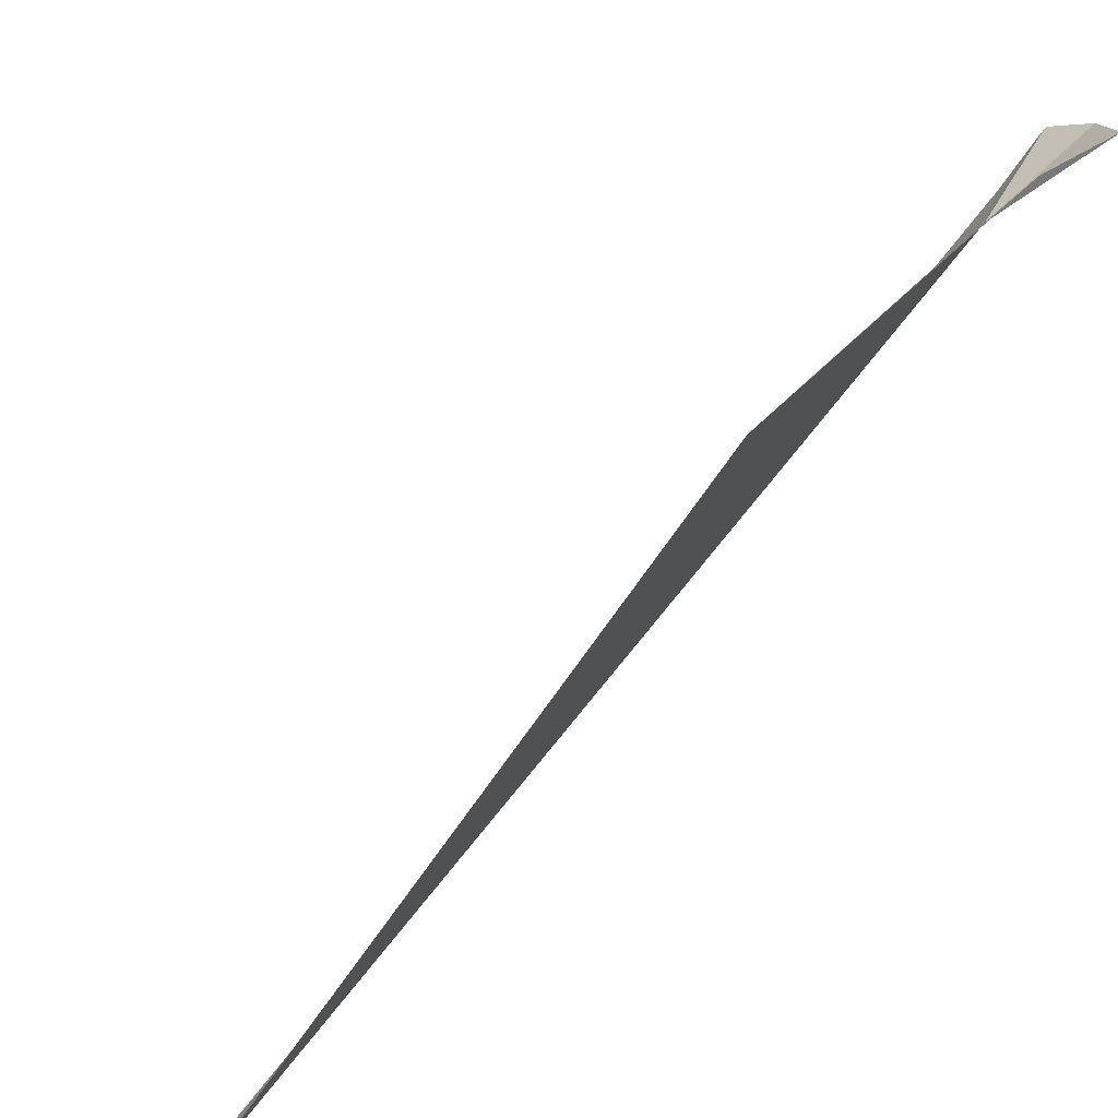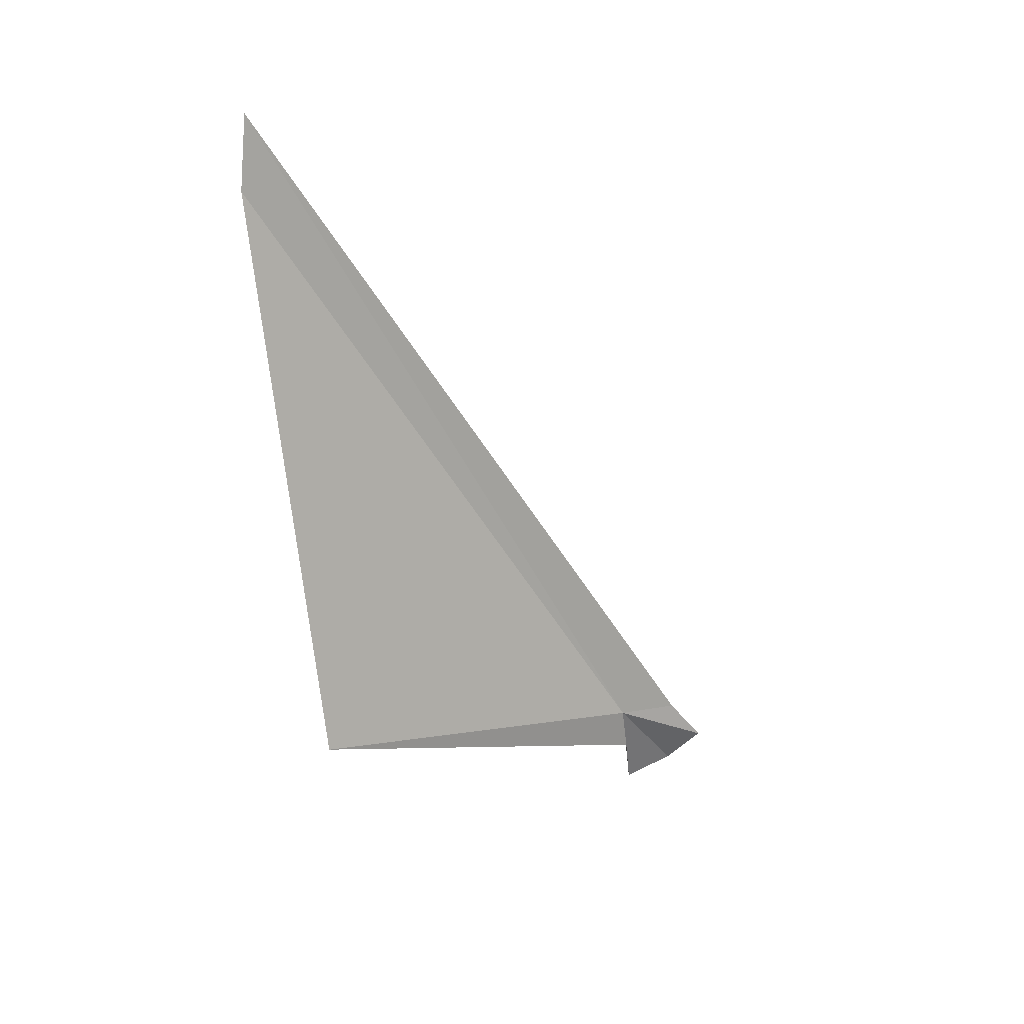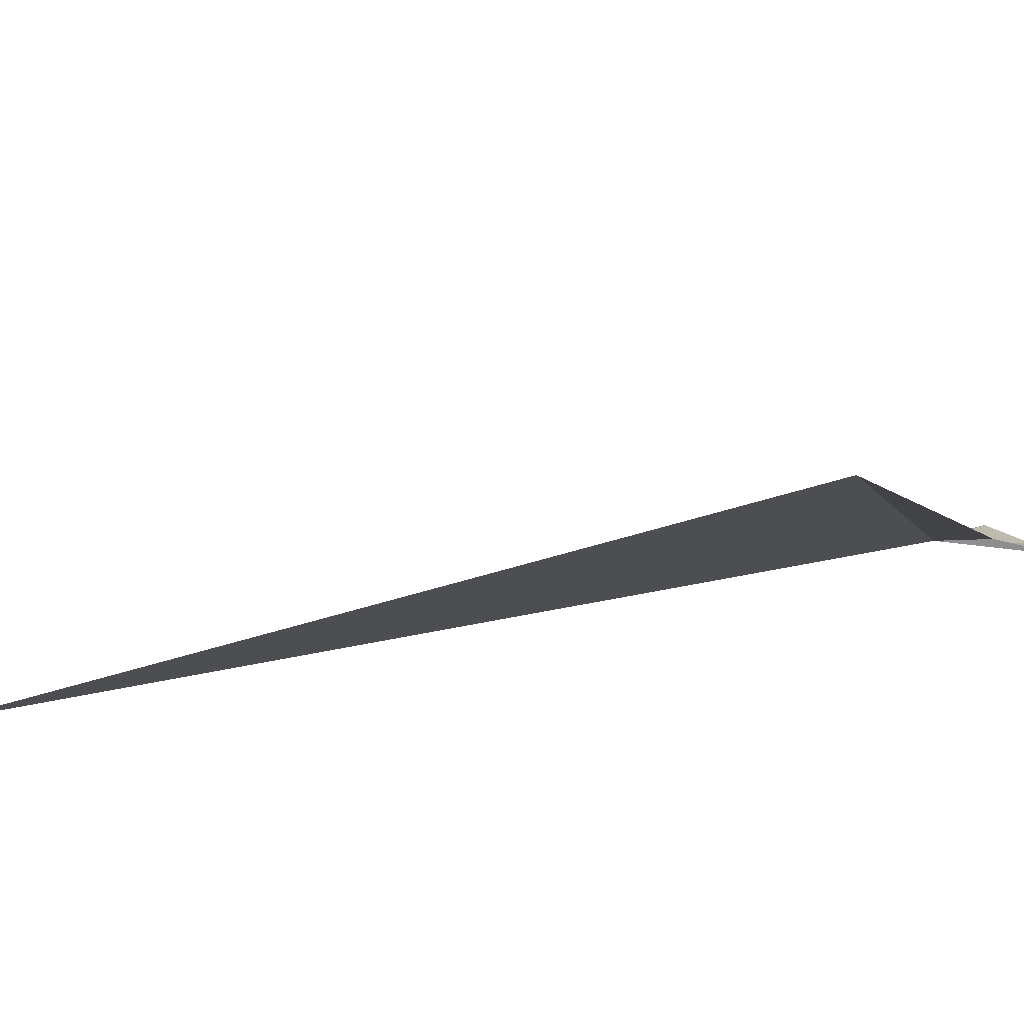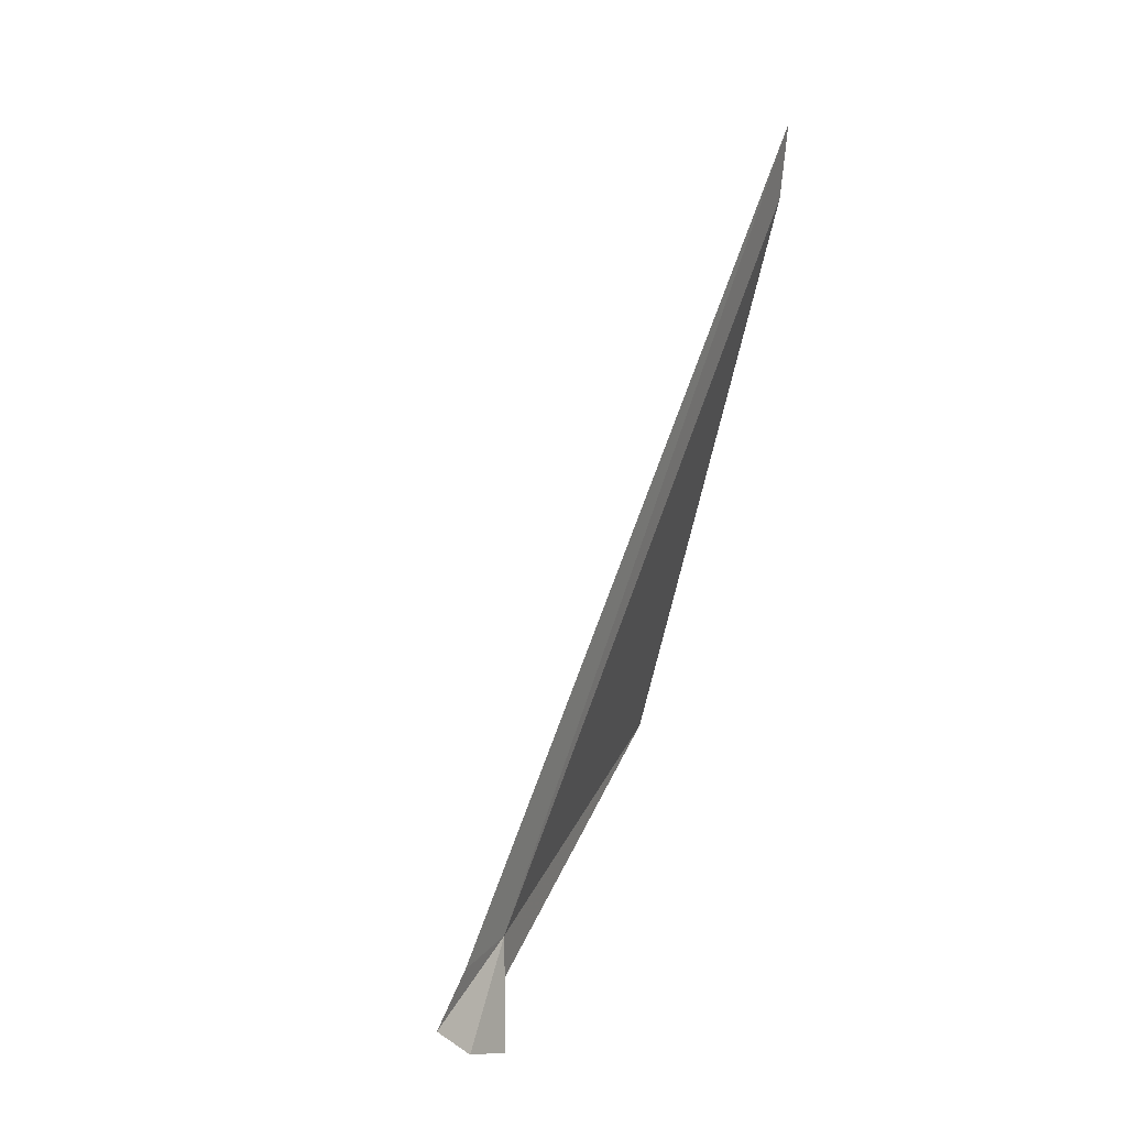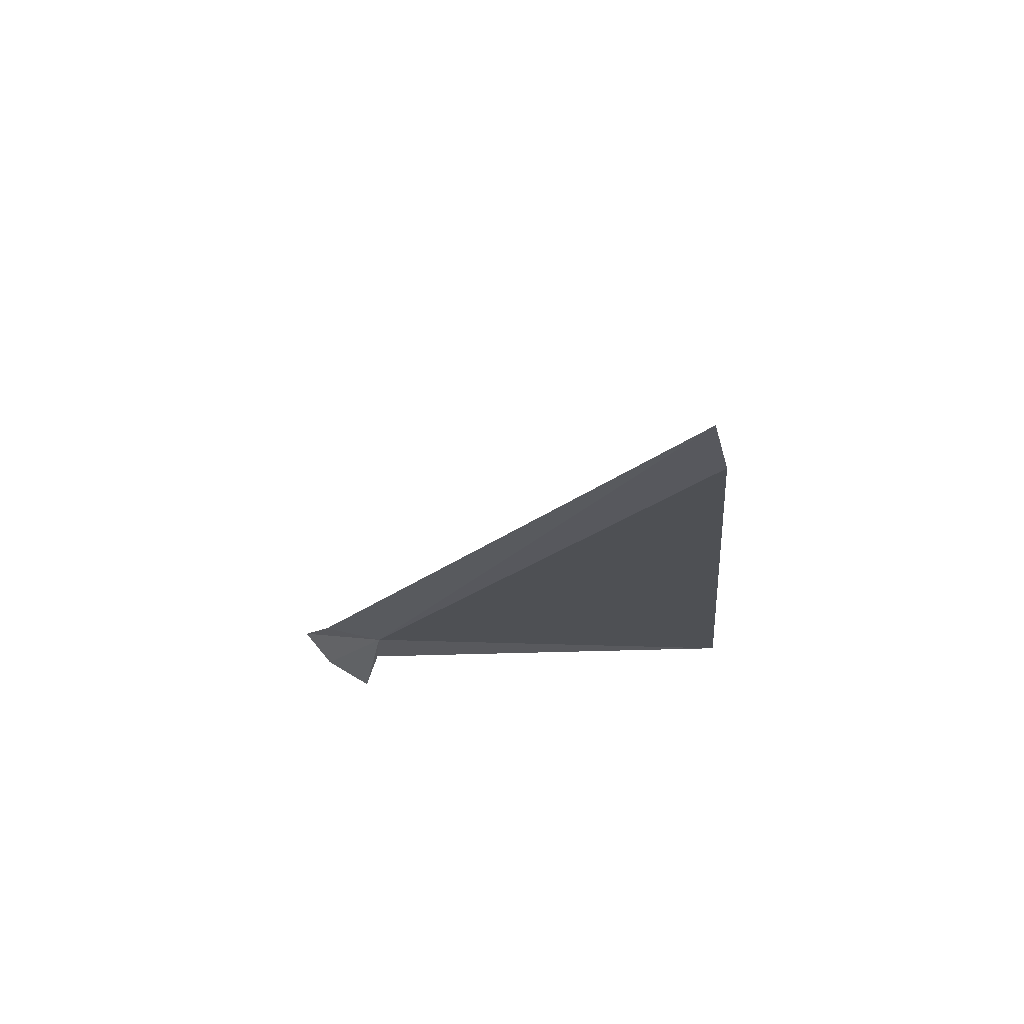
<metadata>
{"format":"obj","ext":"obj","renderer":"f3d","projection":"perspective","resolution":1024,"background":"white","views":[{"elev":-60.3,"azim":131.9,"up":"+Y"},{"elev":27.4,"azim":75.7,"up":"+Z"},{"elev":-75.1,"azim":89.8,"up":"+Y"},{"elev":8.7,"azim":-138.6,"up":"+Z"},{"elev":56.1,"azim":-58.1,"up":"+Z"}]}
</metadata>
<code>
v 124 39.87 38.88
v 124 39.89 38.7
v 124.5 38.43 39.3
v 123.9 38.29 41.48
v 123.9 38.33 41.76
v 123.9 39.93 38.48
v 123.9 40.13 38.54
v 123.9 40.27 38.66
v 123.9 40.13 38.84
f 1 3 2
f 1 5 4
f 1 4 3
f 1 2 6
f 1 6 7
f 1 7 8
f 1 8 9
f 1 9 5

</code>
